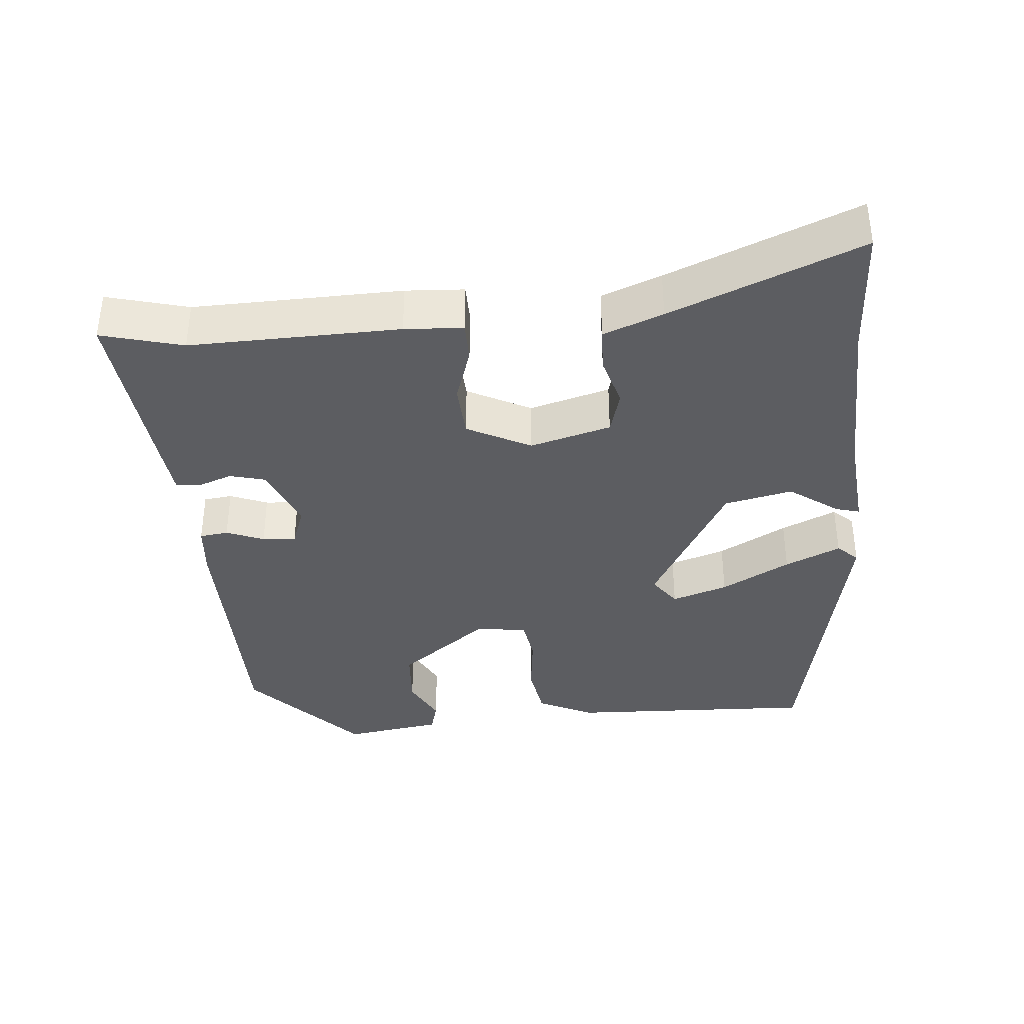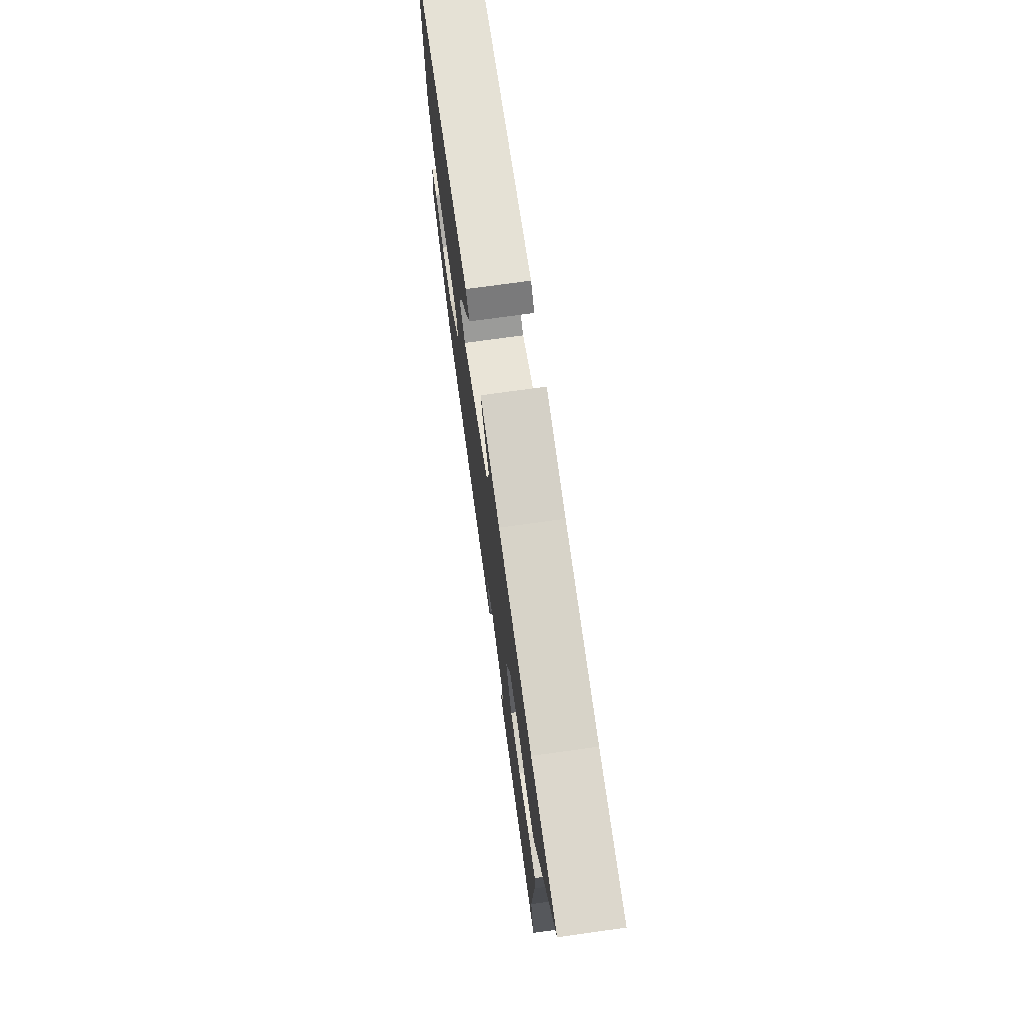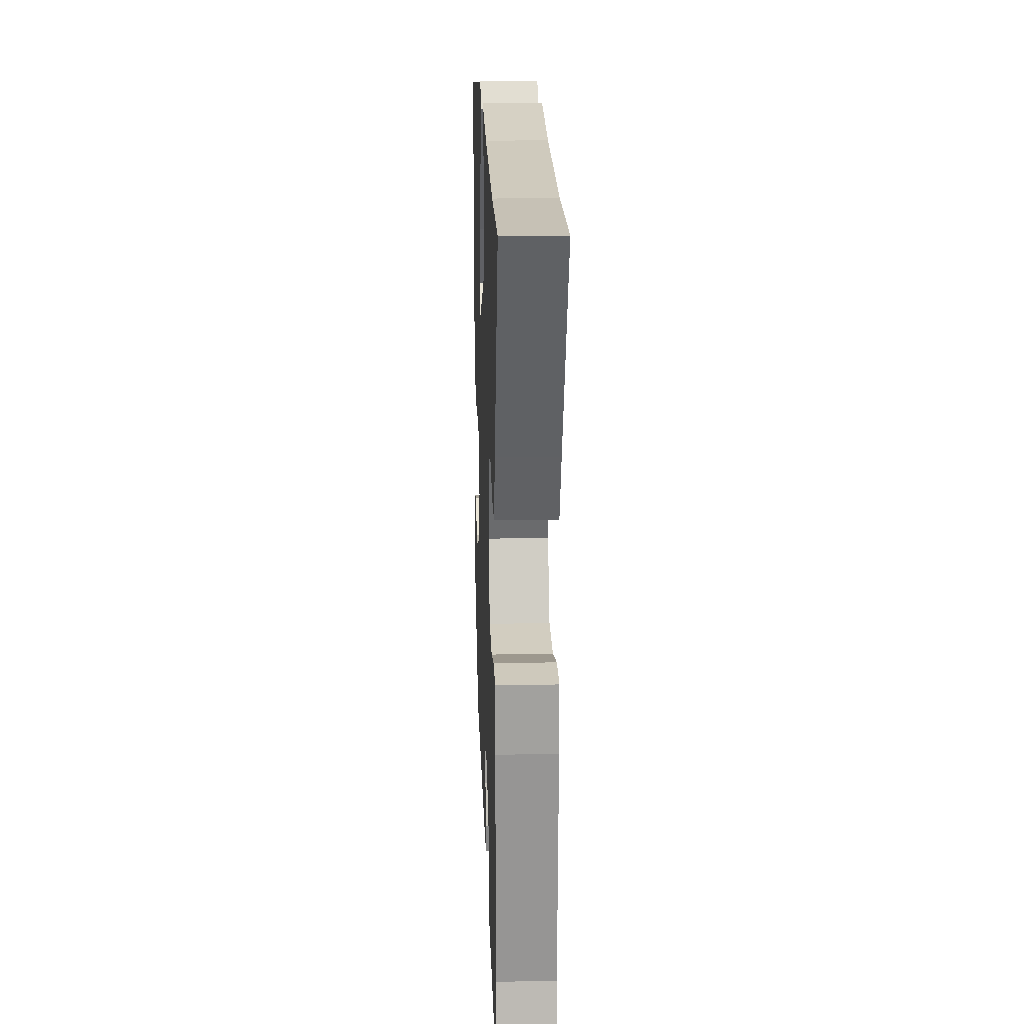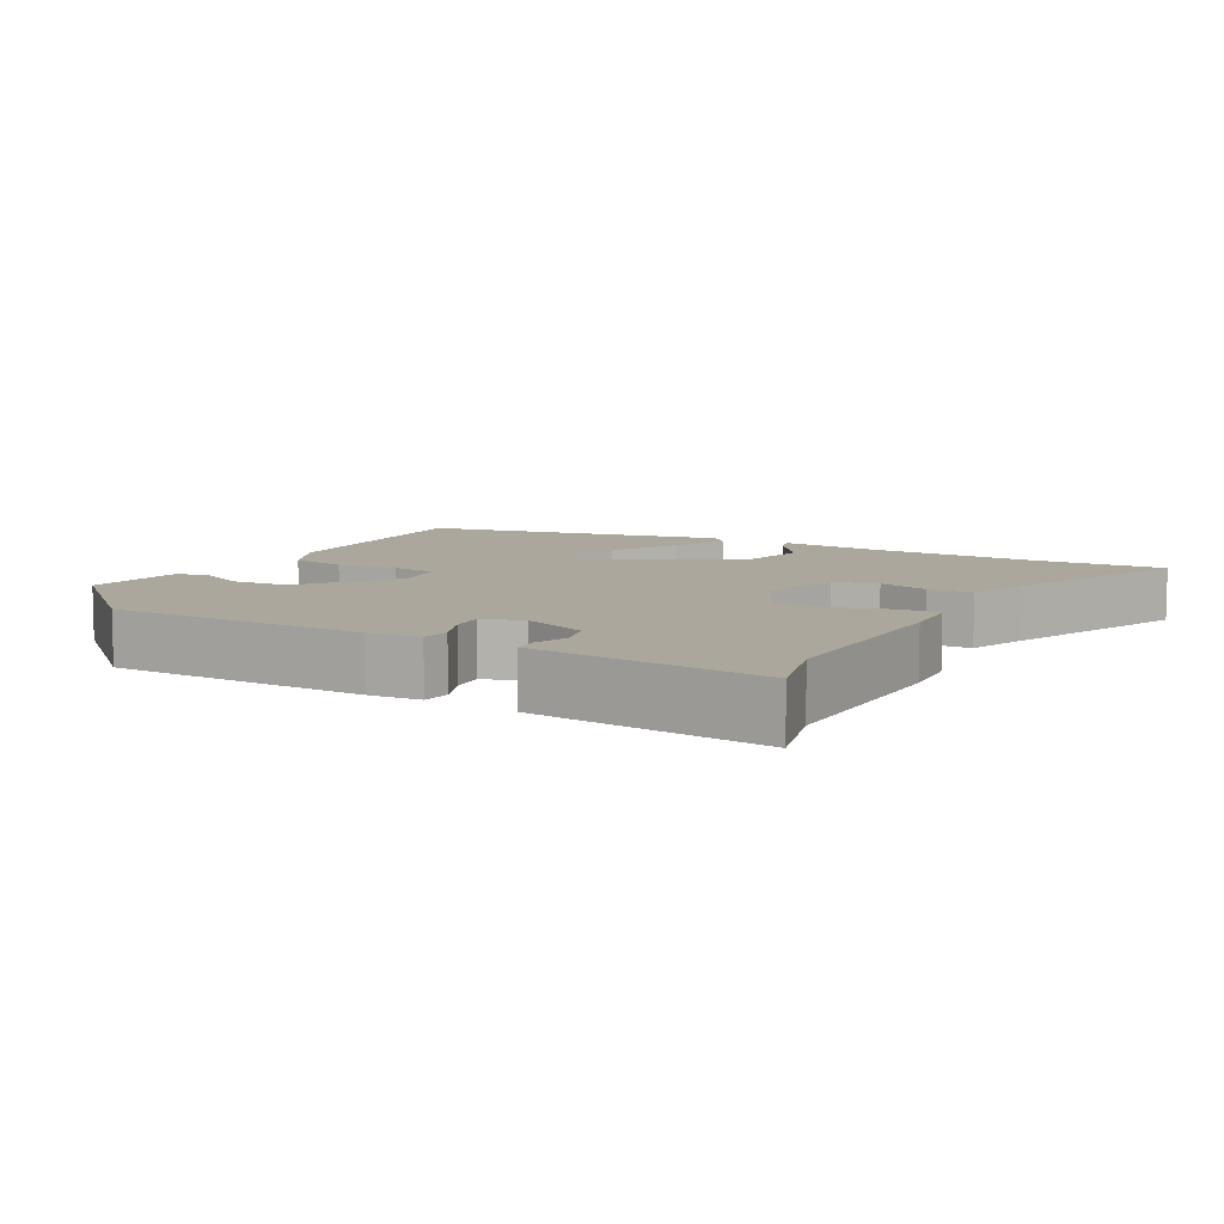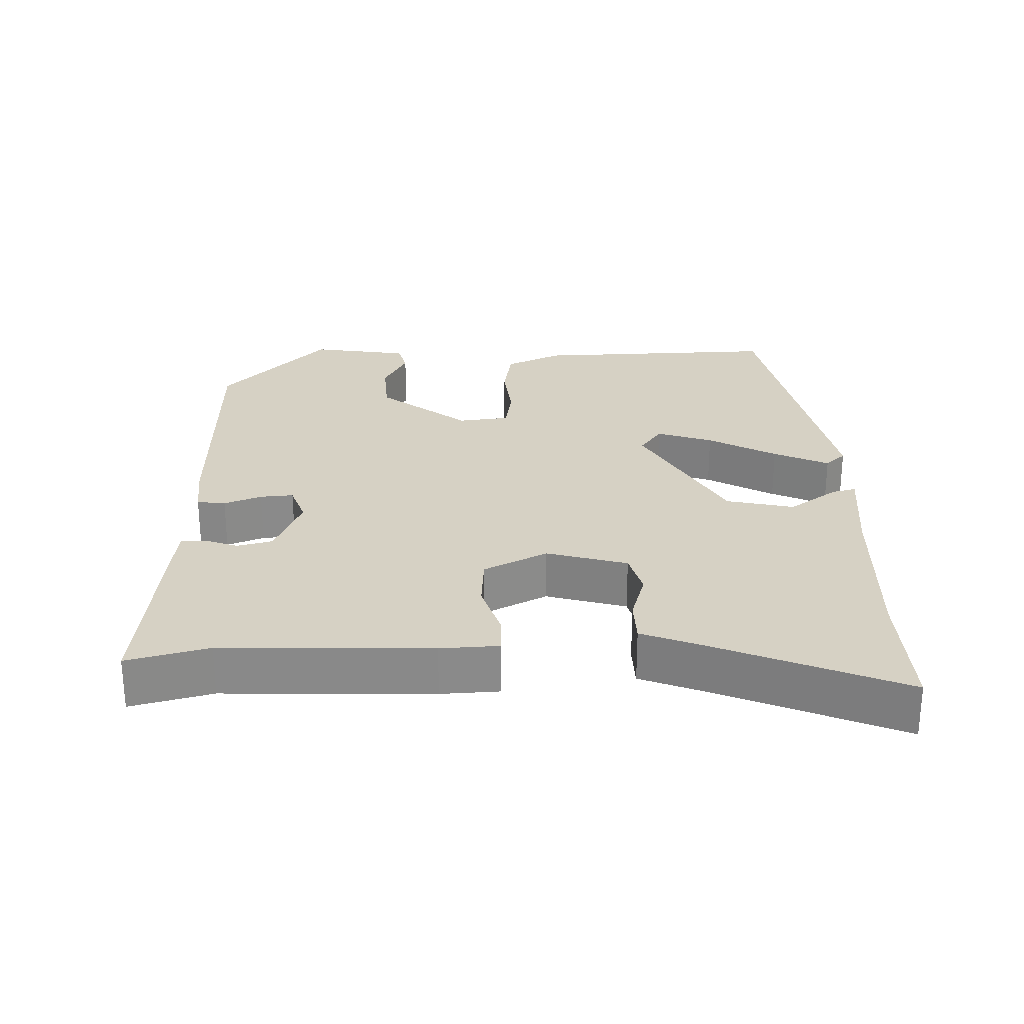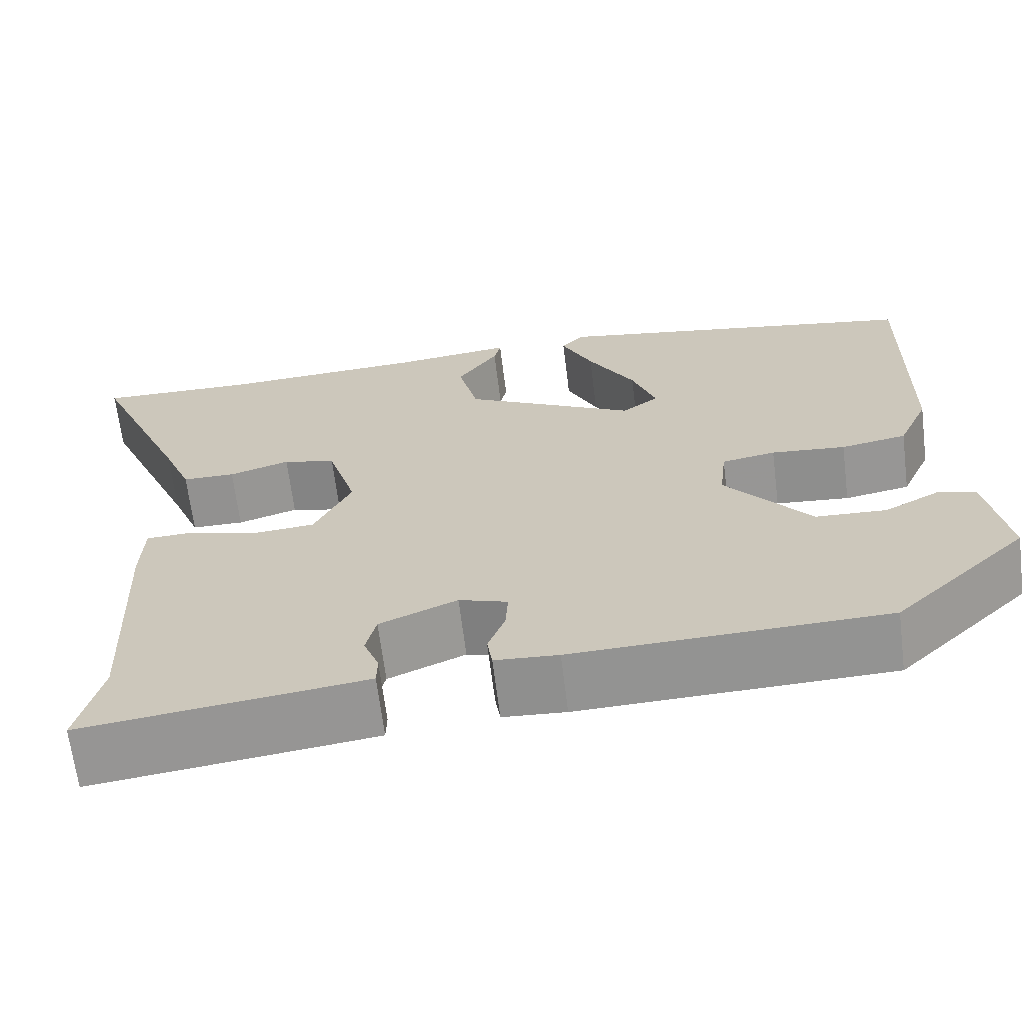
<metadata>
{"format":"obj","ext":"obj","renderer":"f3d","projection":"perspective","resolution":1024,"background":"white","views":[{"elev":-37.1,"azim":-86.2,"up":"+Y"},{"elev":74.4,"azim":-97.9,"up":"+Z"},{"elev":20.2,"azim":-92.1,"up":"+Z"},{"elev":8.4,"azim":-152.0,"up":"+Y"},{"elev":26.9,"azim":-92.3,"up":"+Y"},{"elev":-66.3,"azim":7.1,"up":"+Z"}]}
</metadata>
<code>
v -0.504 0.07 -0.517
v -0.476 0.07 -0.402
v -0.489 0.07 -0.108
v -0.486 0.07 -0.026
v -0.431 0.07 -0.024
v -0.352 0.07 -0.048
v -0.276 0.07 -0.042
v -0.232 0.07 0.048
v -0.266 0.07 0.161
v -0.328 0.07 0.177
v -0.399 0.07 0.155
v -0.461 0.07 0.156
v -0.495 0.07 0.239
v -0.61 0.07 0.503
v -0.425 0.07 0.498
v -0.185 0.07 0.51
v -0.044 0.07 0.526
v -0.052 0.07 0.493
v -0.1 0.07 0.423
v -0.077 0.07 0.328
v 0.125 0.07 0.22
v 0.168 0.07 0.252
v 0.14 0.07 0.33
v 0.085 0.07 0.425
v 0.048 0.07 0.502
v 0.074 0.07 0.531
v 0.509 0.07 0.453
v 0.503 0.07 0.105
v 0.467 0.07 0.025
v 0.39 0.07 0.011
v 0.303 0.07 0.019
v 0.24 0.07 0.008
v 0.232 0.07 -0.064
v 0.332 0.07 -0.188
v 0.415 0.07 -0.192
v 0.479 0.07 -0.158
v 0.524 0.07 -0.169
v 0.548 0.07 -0.307
v 0.391 0.07 -0.458
v 0.026 0.07 -0.469
v -0.048 0.07 -0.464
v -0.054 0.07 -0.424
v -0.034 0.07 -0.371
v -0.031 0.07 -0.324
v -0.088 0.07 -0.305
v -0.179 0.07 -0.344
v -0.191 0.07 -0.394
v -0.173 0.07 -0.441
v -0.174 0.07 -0.476
v -0.243 0.07 -0.485
v -0.504 0 -0.517
v -0.476 0 -0.402
v -0.489 0 -0.108
v -0.486 0 -0.026
v -0.431 0 -0.024
v -0.352 0 -0.048
v -0.276 0 -0.042
v -0.232 0 0.048
v -0.266 0 0.161
v -0.328 0 0.177
v -0.399 0 0.155
v -0.461 0 0.156
v -0.495 0 0.239
v -0.61 0 0.503
v -0.425 0 0.498
v -0.185 0 0.51
v -0.044 0 0.526
v -0.052 0 0.493
v -0.1 0 0.423
v -0.077 0 0.328
v 0.125 0 0.22
v 0.168 0 0.252
v 0.14 0 0.33
v 0.085 0 0.425
v 0.048 0 0.502
v 0.074 0 0.531
v 0.509 0 0.453
v 0.503 0 0.105
v 0.467 0 0.025
v 0.39 0 0.011
v 0.303 0 0.019
v 0.24 0 0.008
v 0.232 0 -0.064
v 0.332 0 -0.188
v 0.415 0 -0.192
v 0.479 0 -0.158
v 0.524 0 -0.169
v 0.548 0 -0.307
v 0.391 0 -0.458
v 0.026 0 -0.469
v -0.048 0 -0.464
v -0.054 0 -0.424
v -0.034 0 -0.371
v -0.031 0 -0.324
v -0.088 0 -0.305
v -0.179 0 -0.344
v -0.191 0 -0.394
v -0.173 0 -0.441
v -0.174 0 -0.476
v -0.243 0 -0.485
f 47 48 49 50
f 46 47 50 1
f 40 41 42 43
f 40 43 44
f 39 40 44
f 38 39 44 45
f 35 36 37 38
f 34 35 38 45
f 28 29 30 31
f 28 31 32
f 27 28 32
f 23 24 25 26
f 22 23 26 27
f 21 22 27 32
f 16 17 18 19
f 15 16 19 20
f 13 14 15 20
f 10 11 12 13
f 9 10 13 20
f 8 9 20 21
f 3 4 5 6
f 2 3 6 7
f 46 1 2 7
f 45 46 7 8
f 33 34 45 8
f 8 21 32 33
f 100 99 98 97
f 51 100 97 96
f 93 92 91 90
f 94 93 90
f 94 90 89
f 95 94 89 88
f 88 87 86 85
f 95 88 85 84
f 81 80 79 78
f 82 81 78
f 82 78 77
f 76 75 74 73
f 77 76 73 72
f 82 77 72 71
f 69 68 67 66
f 70 69 66 65
f 70 65 64 63
f 63 62 61 60
f 70 63 60 59
f 71 70 59 58
f 56 55 54 53
f 57 56 53 52
f 57 52 51 96
f 58 57 96 95
f 58 95 84 83
f 83 82 71 58
f 1 51 52 2
f 2 52 53 3
f 3 53 54 4
f 4 54 55 5
f 5 55 56 6
f 6 56 57 7
f 7 57 58 8
f 8 58 59 9
f 9 59 60 10
f 10 60 61 11
f 11 61 62 12
f 12 62 63 13
f 13 63 64 14
f 14 64 65 15
f 15 65 66 16
f 16 66 67 17
f 17 67 68 18
f 18 68 69 19
f 19 69 70 20
f 20 70 71 21
f 21 71 72 22
f 22 72 73 23
f 23 73 74 24
f 24 74 75 25
f 25 75 76 26
f 26 76 77 27
f 27 77 78 28
f 28 78 79 29
f 29 79 80 30
f 30 80 81 31
f 31 81 82 32
f 32 82 83 33
f 33 83 84 34
f 34 84 85 35
f 35 85 86 36
f 36 86 87 37
f 37 87 88 38
f 38 88 89 39
f 39 89 90 40
f 40 90 91 41
f 41 91 92 42
f 42 92 93 43
f 43 93 94 44
f 44 94 95 45
f 45 95 96 46
f 46 96 97 47
f 47 97 98 48
f 48 98 99 49
f 49 99 100 50
f 50 100 51 1

</code>
